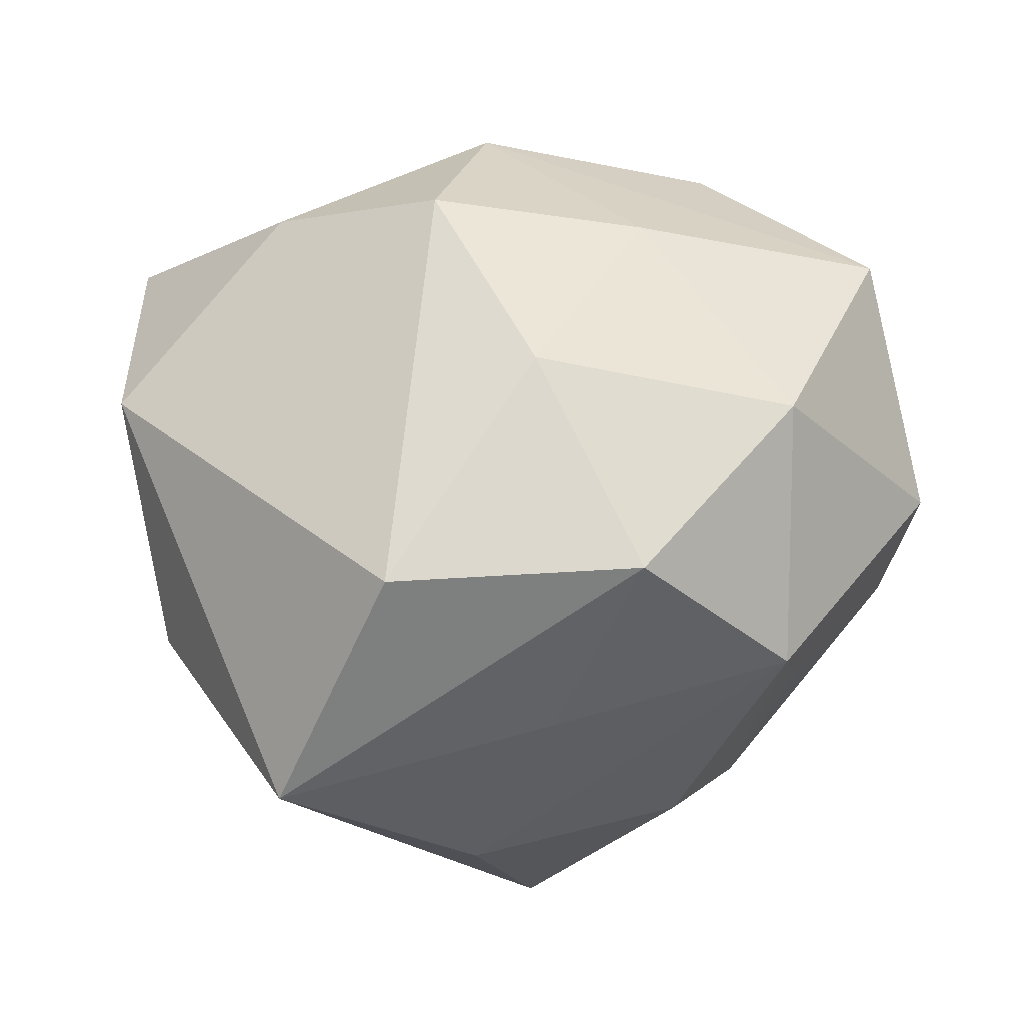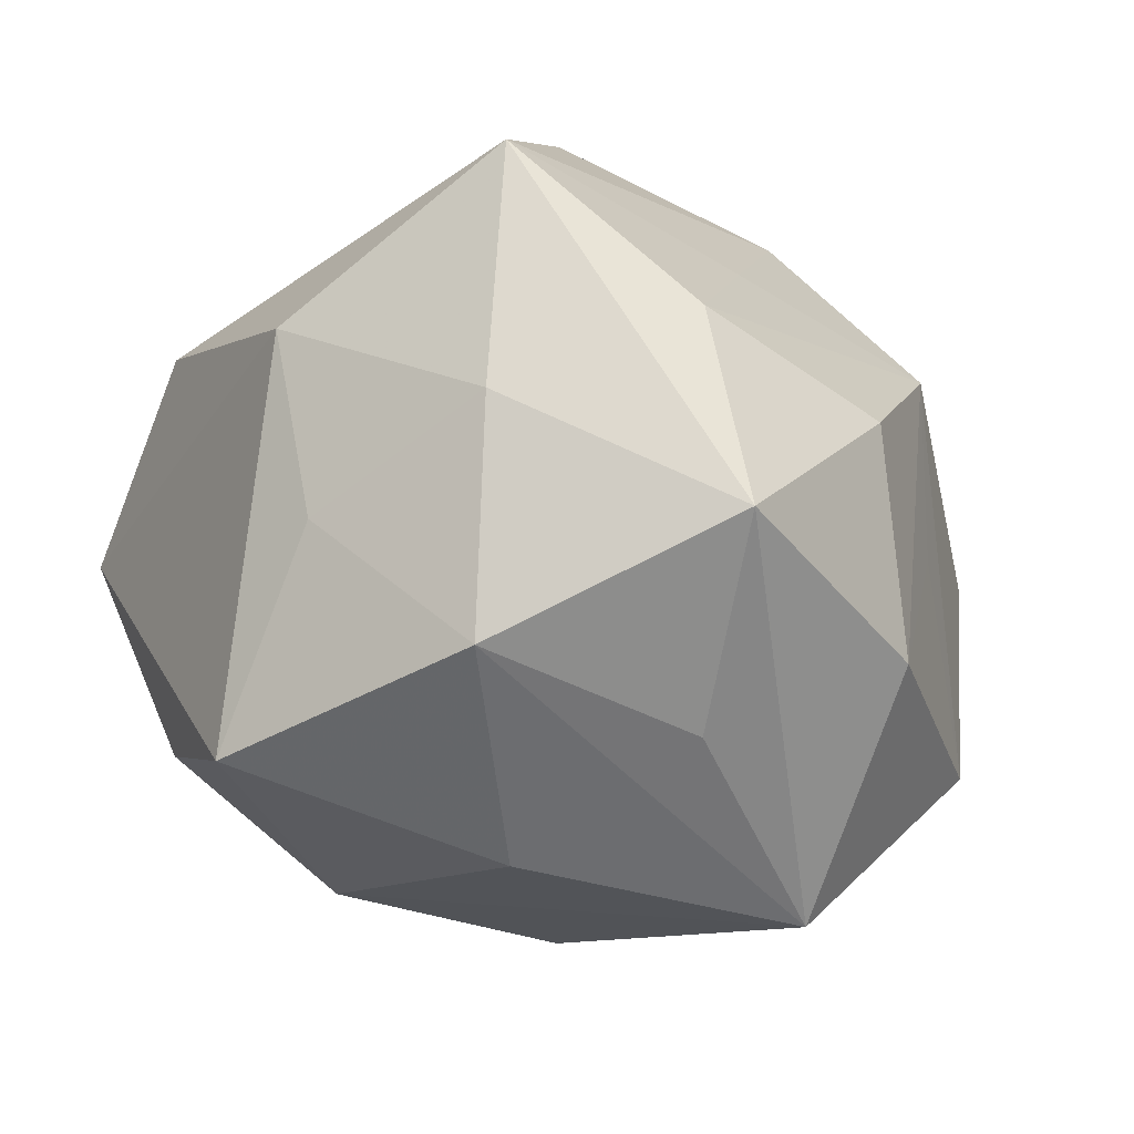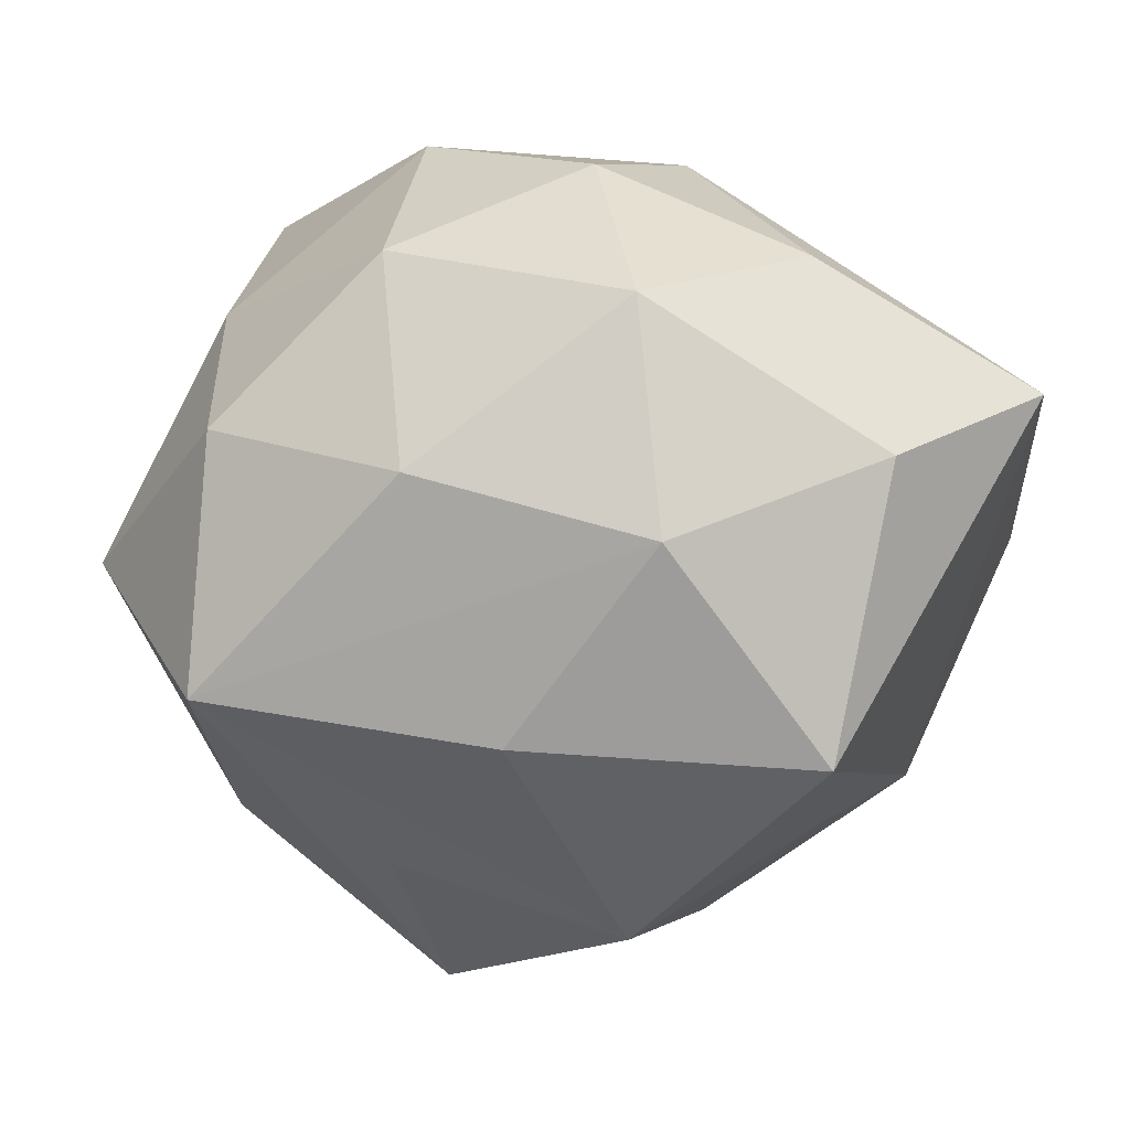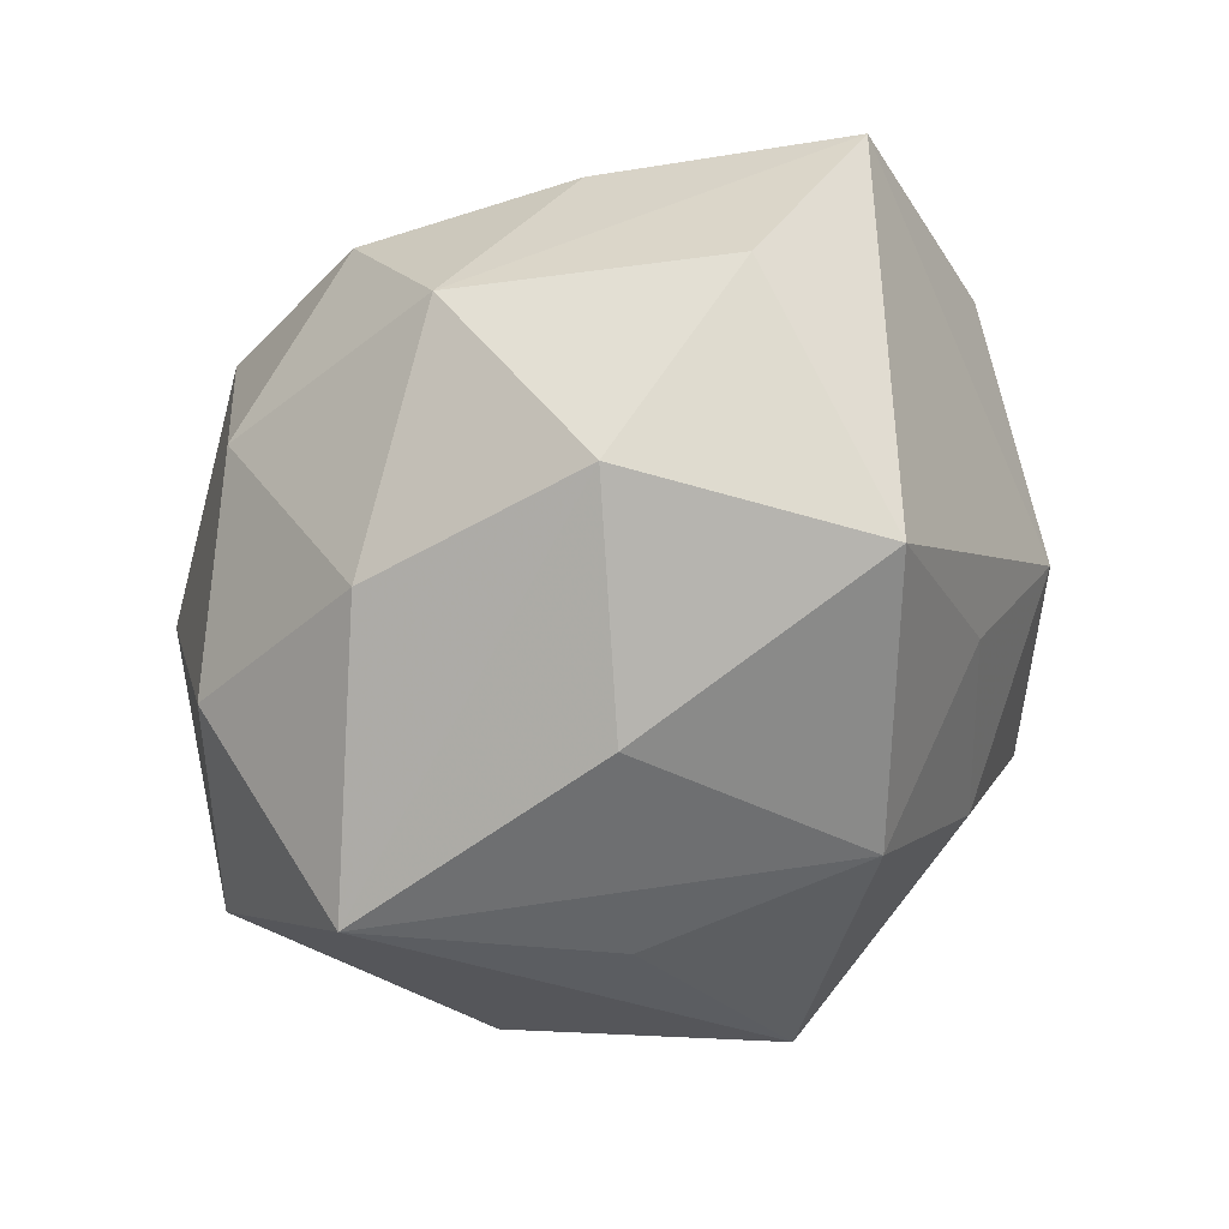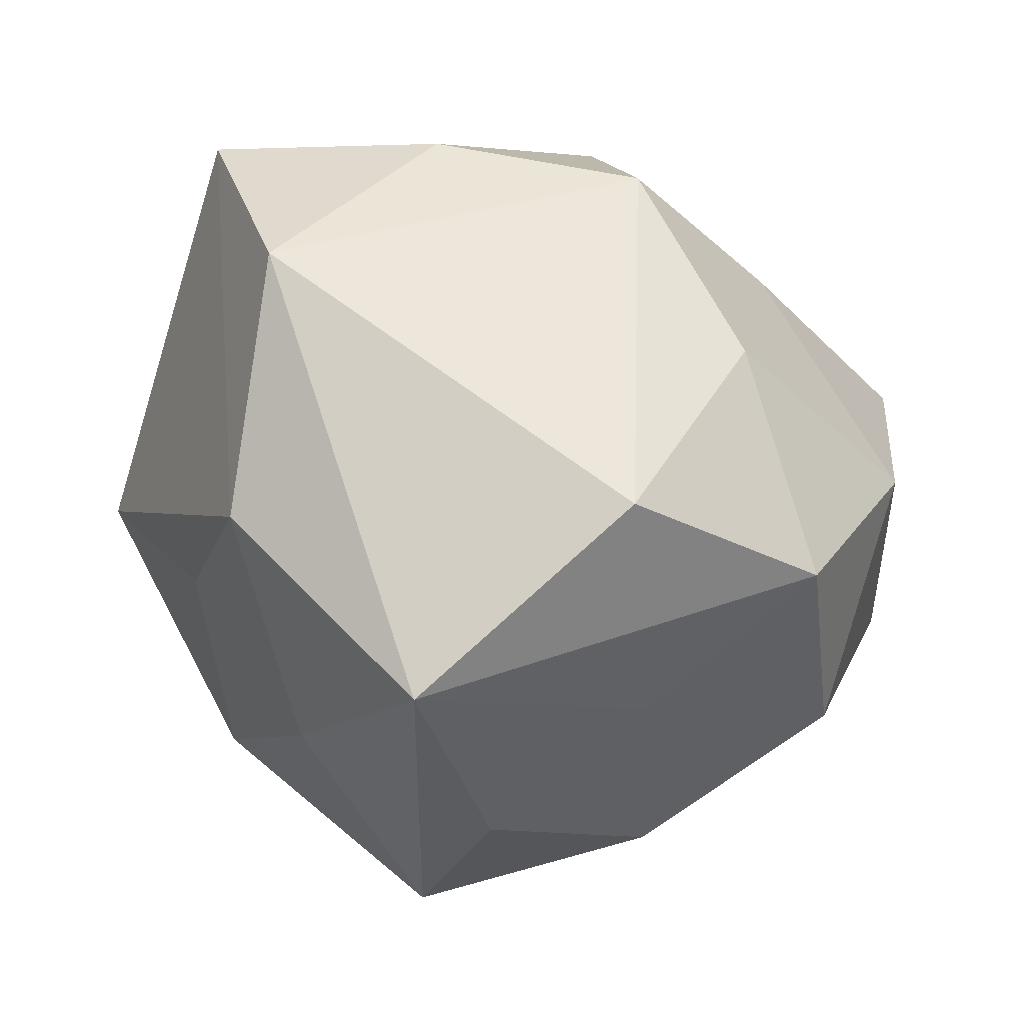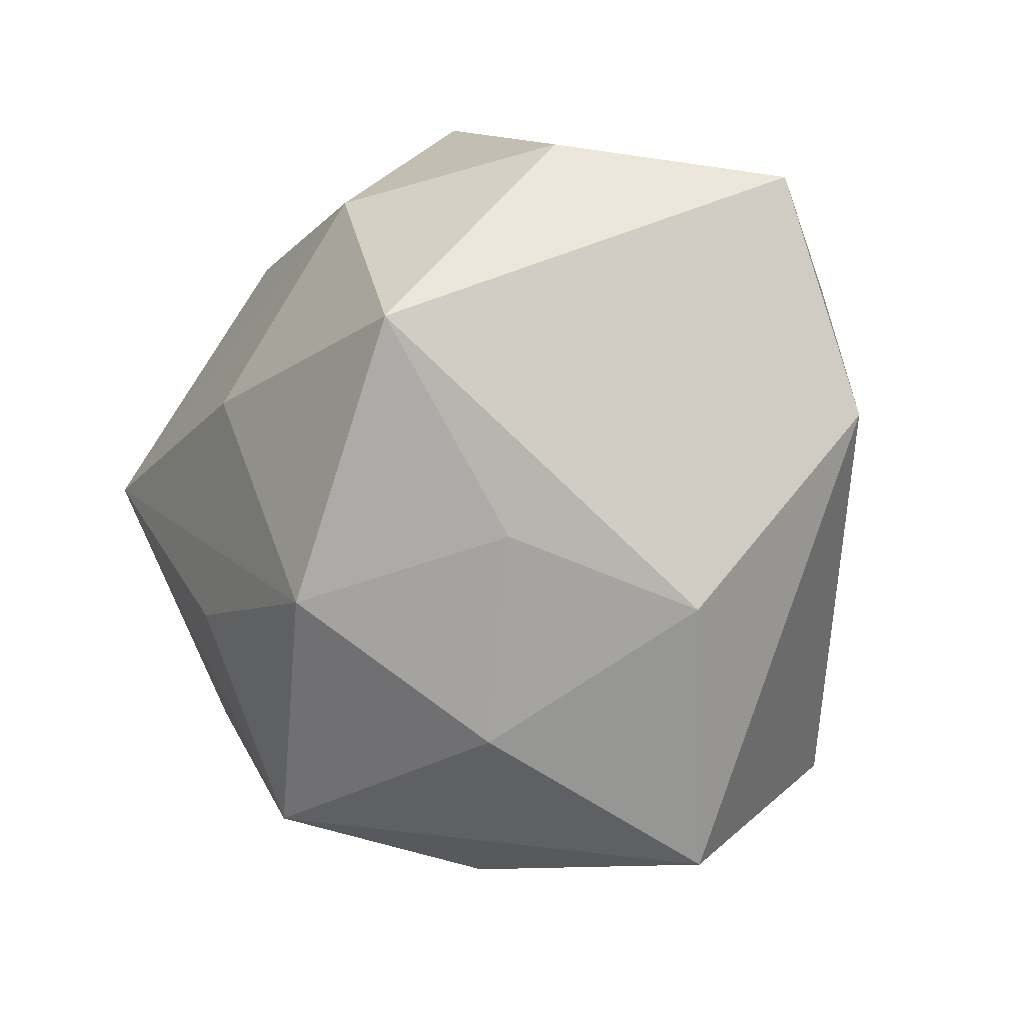
<metadata>
{"format":"obj","ext":"obj","renderer":"f3d","projection":"perspective","resolution":1024,"background":"white","views":[{"elev":60.4,"azim":5.6,"up":"+Z"},{"elev":-44.1,"azim":-18.1,"up":"+Z"},{"elev":35.0,"azim":-164.8,"up":"+Y"},{"elev":-61.8,"azim":-143.8,"up":"+Z"},{"elev":-41.7,"azim":-36.7,"up":"+Y"},{"elev":-19.2,"azim":-117.6,"up":"+Y"}]}
</metadata>
<code>
v 0.0452 0.02391 0.02801
v 0.03756 -0.02961 0.01727
v 0.05465 -0.001703 0.01174
v -0.007411 0.03967 0.02818
v 0.05285 0.00143 -0.01866
v 0.03557 0.02617 -0.0234
v 0.02535 -0.04094 -0.005749
v 0.01465 0.02143 0.03639
v 0.009099 -0.04037 0.01538
v -0.04338 -0.02686 0.001579
v 0.009398 0.031 -0.03317
v -0.01194 0.04657 -0.01543
v 0.0001957 -0.05057 -0.004798
v -0.03987 0.004031 -0.03776
v -0.004758 0.004427 -0.04399
v 0.0336 -0.02511 -0.02736
v -0.03333 0.02355 0.02843
v -0.03615 -0.01897 -0.01967
v -0.05441 0.02623 0.008706
v 0.01033 -0.01889 -0.03955
v 0.01862 -0.02876 0.03708
v -0.04107 0.0309 -0.01591
v 0.04241 0.02655 0.0007426
v 0.04038 -0.0204 -0.004586
v 0.007034 -0.0451 -0.02921
v -0.01968 0.02804 -0.03444
v -0.01172 0.01871 0.0425
v 0.03535 -0.004142 0.03681
v -0.01788 -0.02475 -0.03871
v 0.03152 0.004217 -0.04439
v -0.001406 0.04934 0.007032
v -0.02175 -0.03995 -0.01485
v 0.01889 0.04377 -0.008909
v 0.003305 -0.004637 0.0438
v -0.02668 0.04064 0.008101
v -0.02377 -0.0525 0.01312
v -0.05162 -0.001822 0.02008
v 0.02238 0.04298 0.01858
v -0.01165 -0.03469 0.03903
f 16 30 5
f 25 30 16
f 19 12 22
f 22 14 19
f 15 14 26
f 26 30 15
f 26 22 12
f 14 22 26
f 39 37 36
f 19 14 10
f 10 37 19
f 14 18 10
f 36 37 10
f 23 5 6
f 6 5 30
f 16 5 24
f 24 2 16
f 5 2 24
f 1 5 23
f 35 12 19
f 19 4 35
f 27 39 34
f 37 39 27
f 29 14 15
f 15 30 29
f 29 18 14
f 36 25 13
f 16 2 7
f 7 25 16
f 2 13 7
f 7 13 25
f 34 39 21
f 21 39 36
f 30 26 11
f 11 6 30
f 11 26 12
f 3 2 5
f 5 1 3
f 4 1 38
f 38 1 23
f 12 35 31
f 31 35 4
f 4 38 31
f 8 1 4
f 4 27 8
f 8 27 34
f 19 37 17
f 37 27 17
f 17 4 19
f 17 27 4
f 30 25 20
f 20 29 30
f 25 29 20
f 32 10 18
f 18 29 32
f 36 10 32
f 32 25 36
f 32 29 25
f 36 13 9
f 9 13 2
f 9 21 36
f 2 21 9
f 28 3 1
f 34 21 28
f 28 21 2
f 2 3 28
f 28 8 34
f 1 8 28
f 33 31 38
f 23 6 33
f 33 38 23
f 12 31 33
f 33 11 12
f 6 11 33

</code>
